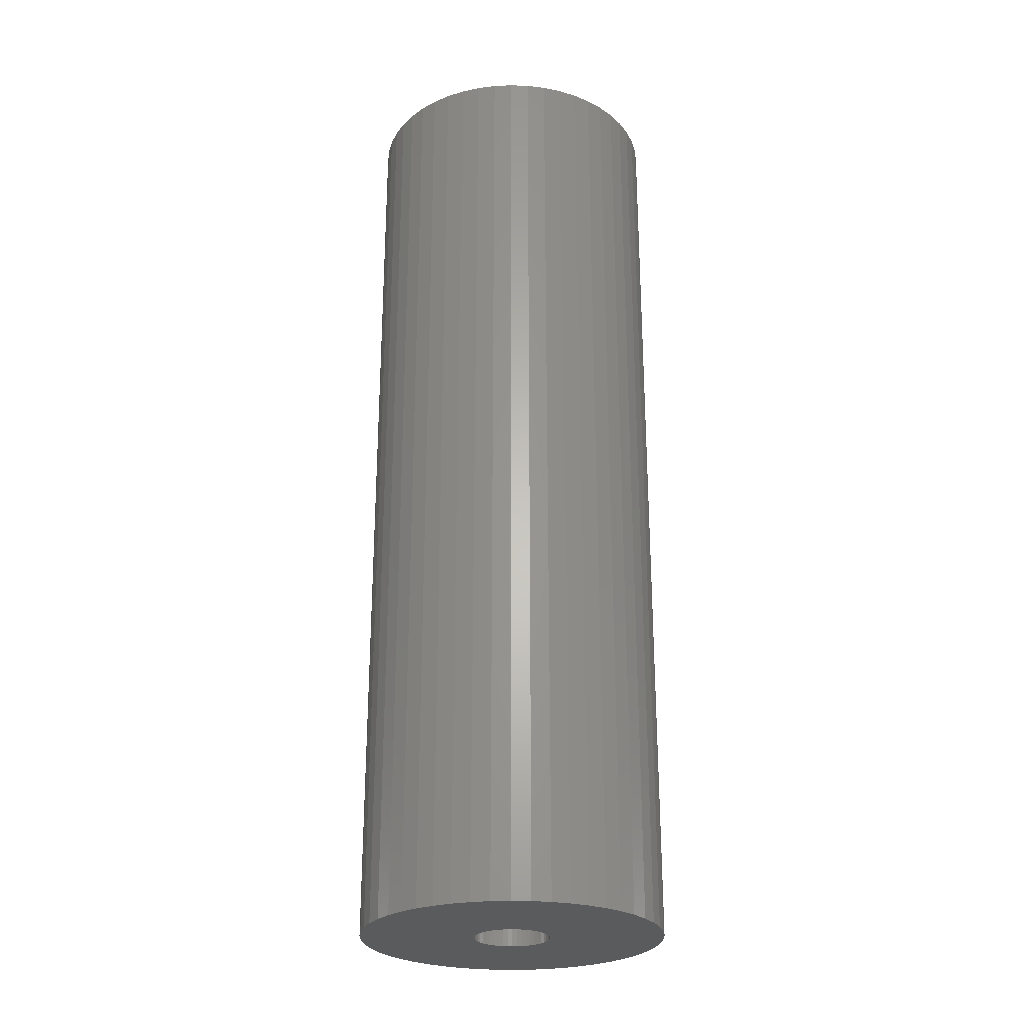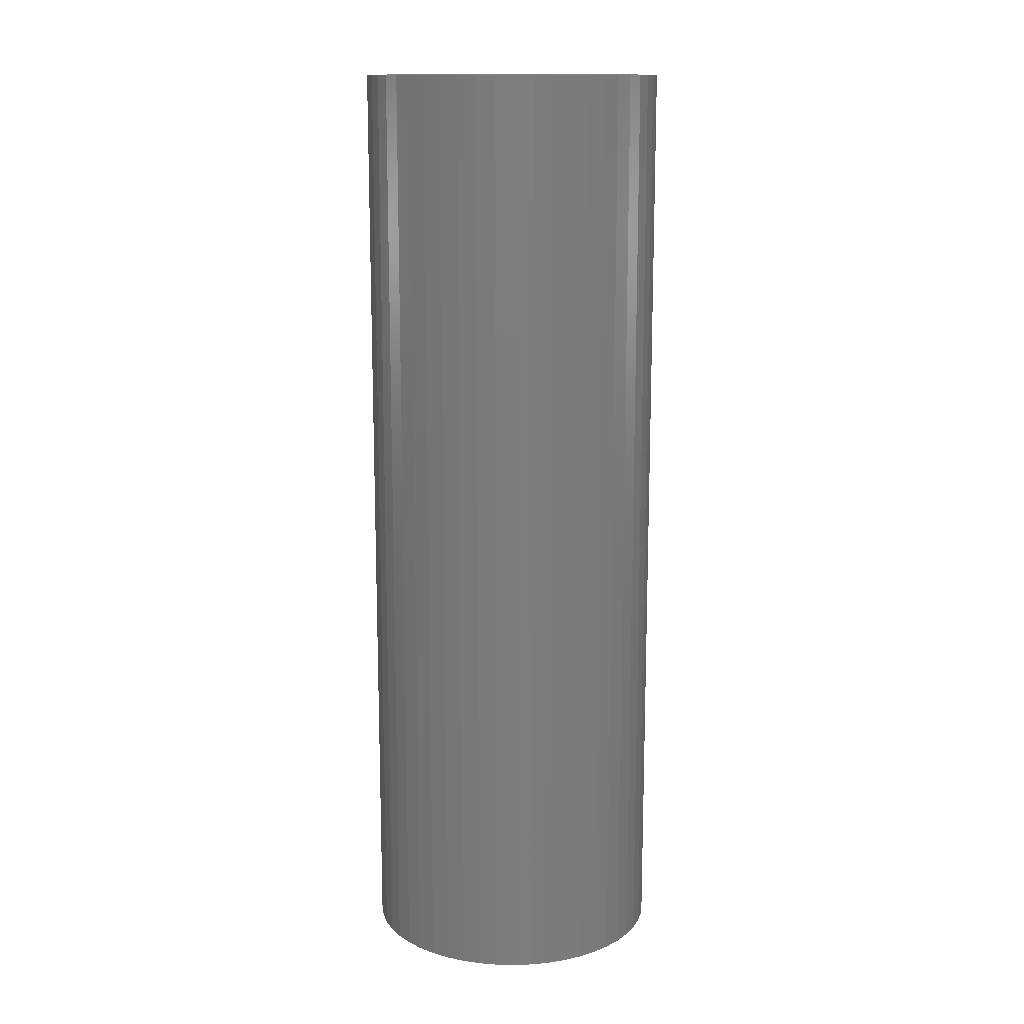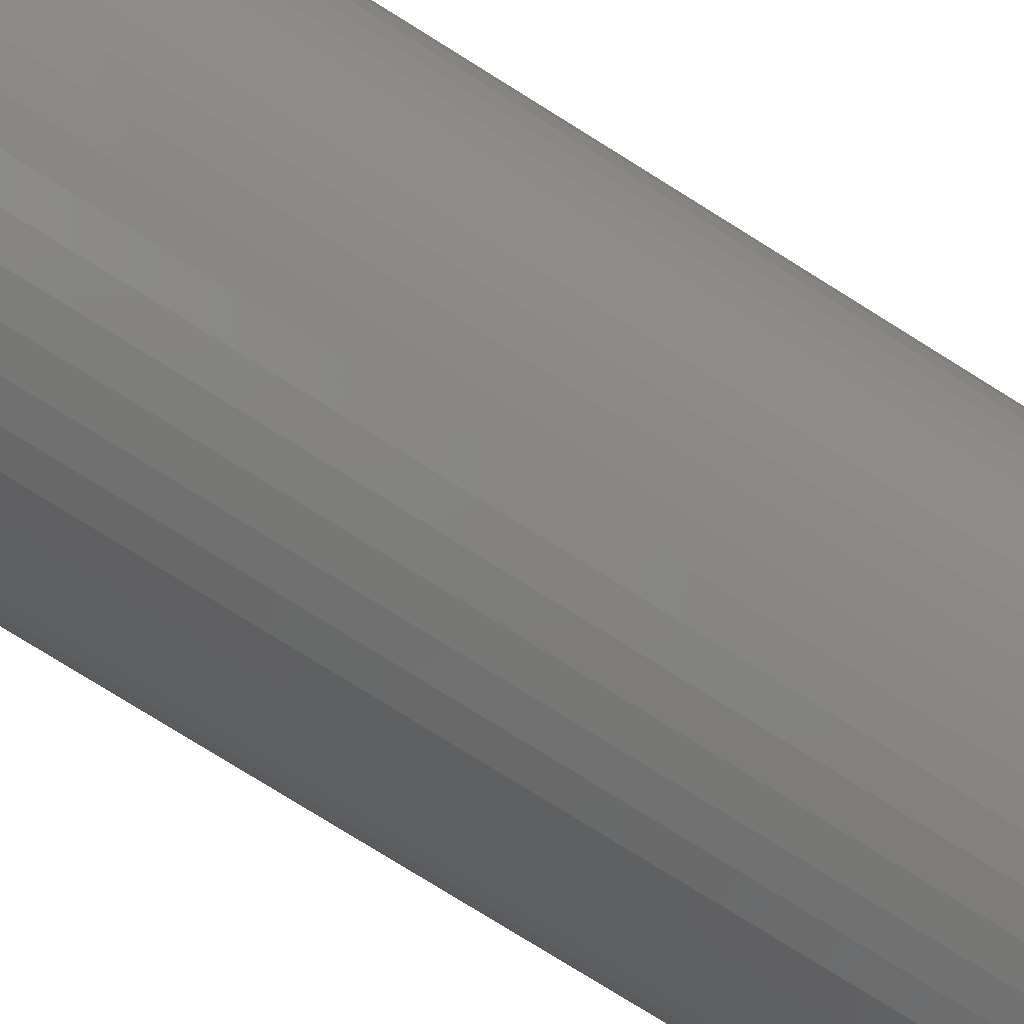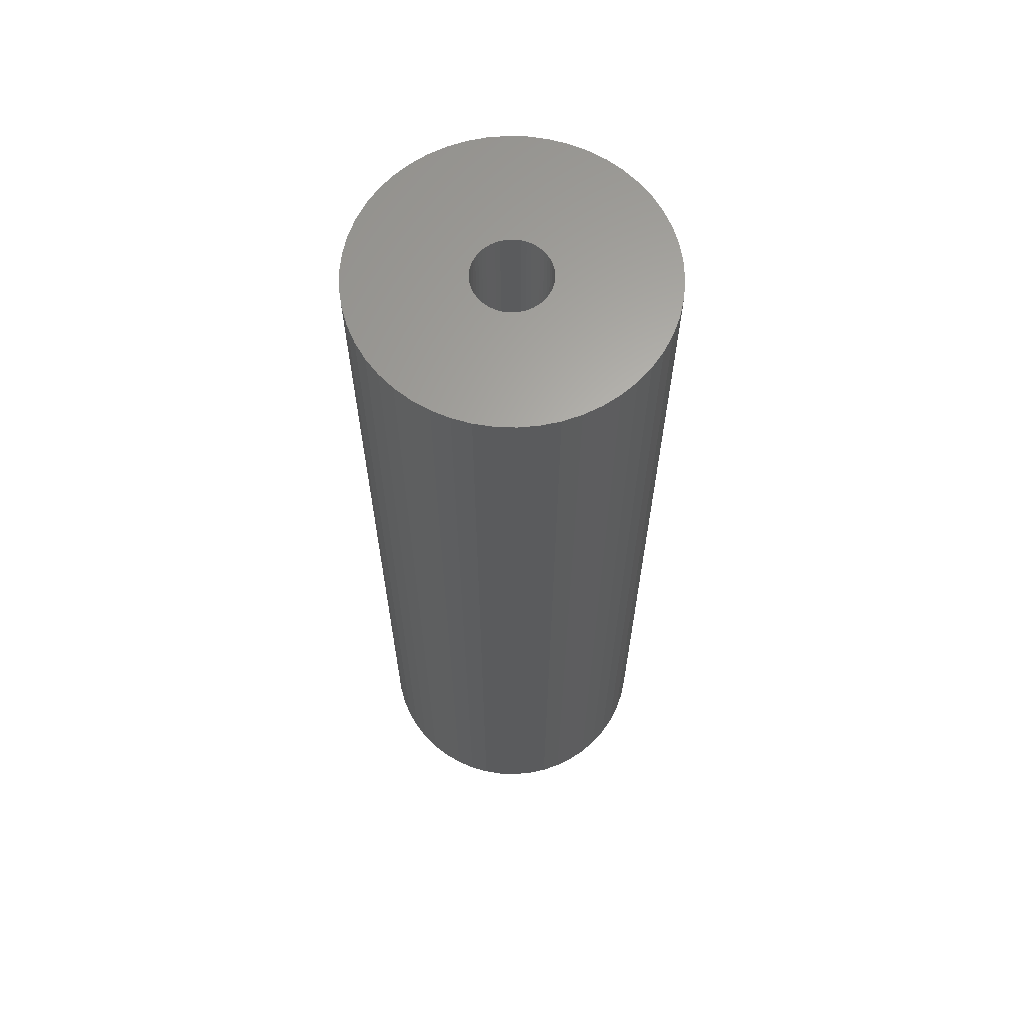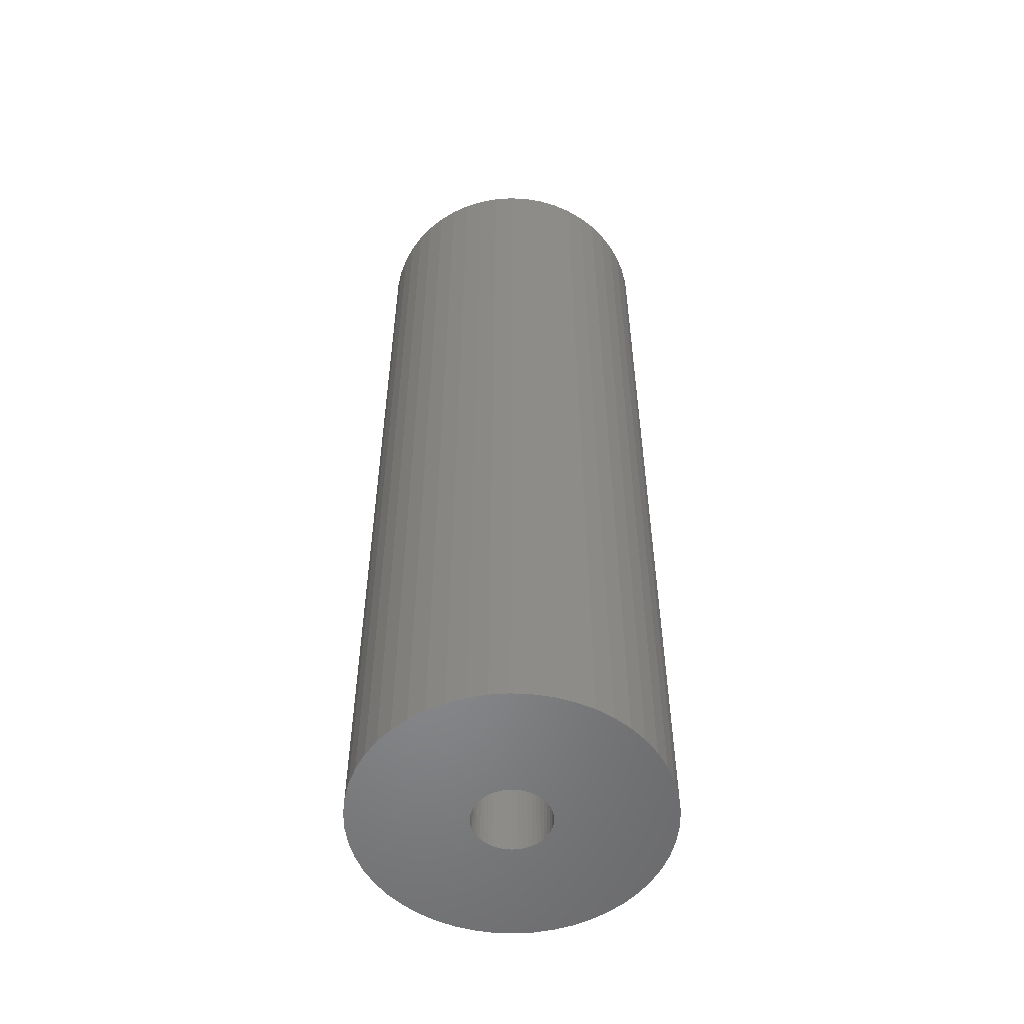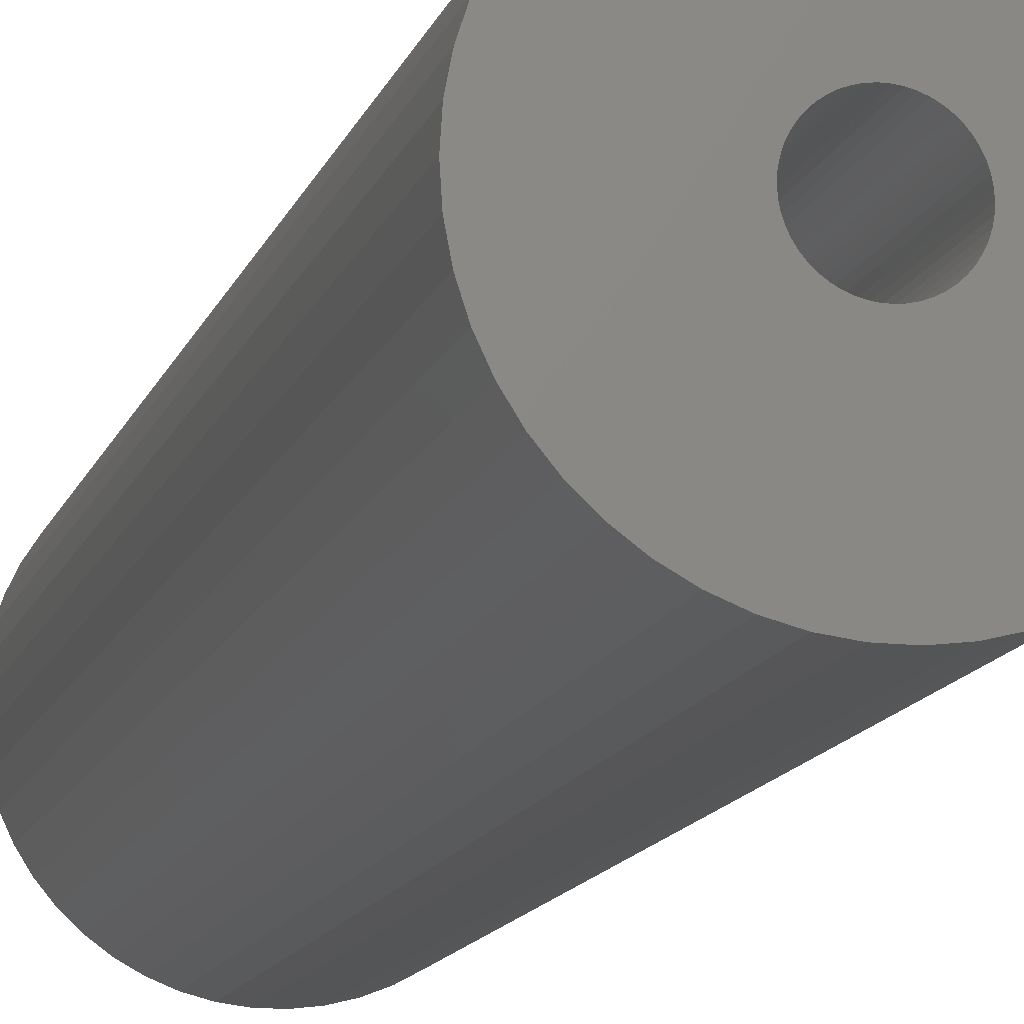
<metadata>
{"format":"stl","ext":"stl","renderer":"f3d","projection":"perspective","resolution":1024,"background":"white","views":[{"elev":-26.0,"azim":76.0,"up":"+Z"},{"elev":13.8,"azim":-47.7,"up":"+Z"},{"elev":-76.3,"azim":-122.1,"up":"+Y"},{"elev":64.0,"azim":-26.8,"up":"+Z"},{"elev":-54.1,"azim":133.7,"up":"+Z"},{"elev":-13.3,"azim":-15.1,"up":"+Y"}]}
</metadata>
<code>
# stl→obj: 200 verts, 400 faces
v 13 0 40.5
v 12.9 1.629 -40.5
v 12.9 1.629 40.5
v 13 0 -40.5
v -13 0 -40.5
v -12.9 1.629 40.5
v -12.9 1.629 -40.5
v -13 0 40.5
v 0.8163 12.97 -40.5
v -0.8163 12.97 40.5
v 0.8163 12.97 40.5
v -0.8163 12.97 -40.5
v -0.8163 -12.97 -40.5
v 0.8163 -12.97 40.5
v -0.8163 -12.97 40.5
v 0.8163 -12.97 -40.5
v 9.477 -8.899 40.5
v 10.52 -7.641 -40.5
v 10.52 -7.641 40.5
v 9.477 -8.899 -40.5
v 9.477 8.899 -40.5
v 8.287 10.02 40.5
v 9.477 8.899 40.5
v 8.287 10.02 -40.5
v -8.287 10.02 -40.5
v -9.477 8.899 40.5
v -8.287 10.02 40.5
v -9.477 8.899 -40.5
v -4.017 12.36 -40.5
v -5.535 11.76 40.5
v -4.017 12.36 40.5
v -5.535 11.76 -40.5
v 12.09 4.786 40.5
v 11.39 6.263 -40.5
v 11.39 6.263 40.5
v 12.09 4.786 -40.5
v 5.535 11.76 -40.5
v 4.017 12.36 40.5
v 5.535 11.76 40.5
v 4.017 12.36 -40.5
v 6.966 10.98 -40.5
v 6.966 10.98 40.5
v -12.09 4.786 -40.5
v -11.39 6.263 40.5
v -11.39 6.263 -40.5
v -12.09 4.786 40.5
v -10.52 7.641 -40.5
v -10.52 7.641 40.5
v 3.25 0 40.5
v 3.224 0.4073 40.5
v 12.59 3.233 40.5
v 12.9 -1.629 40.5
v 3.148 0.8082 40.5
v 3.224 -0.4073 40.5
v 3.022 1.196 40.5
v 12.59 -3.233 40.5
v 2.848 1.566 40.5
v 10.52 7.641 40.5
v 3.148 -0.8082 40.5
v 2.629 1.91 40.5
v 12.09 -4.786 40.5
v 2.369 2.225 40.5
v 3.022 -1.196 40.5
v 2.072 2.504 40.5
v 11.39 -6.263 40.5
v 1.741 2.744 40.5
v 2.848 -1.566 40.5
v 1.384 2.941 40.5
v 2.629 -1.91 40.5
v 1.004 3.091 40.5
v 2.436 12.77 40.5
v 0.609 3.192 40.5
v 0.2041 3.244 40.5
v -0.2041 3.244 40.5
v -0.609 3.192 40.5
v -2.436 12.77 40.5
v -1.004 3.091 40.5
v -1.384 2.941 40.5
v -1.741 2.744 40.5
v -6.966 10.98 40.5
v -2.072 2.504 40.5
v -2.369 2.225 40.5
v -2.629 1.91 40.5
v 2.369 -2.225 40.5
v 8.287 -10.02 40.5
v 2.072 -2.504 40.5
v 6.966 -10.98 40.5
v 1.741 -2.744 40.5
v 5.535 -11.76 40.5
v 1.384 -2.941 40.5
v 4.017 -12.36 40.5
v 1.004 -3.091 40.5
v 2.436 -12.77 40.5
v 0.609 -3.192 40.5
v 0.2041 -3.244 40.5
v -0.2041 -3.244 40.5
v -0.609 -3.192 40.5
v -2.436 -12.77 40.5
v -1.004 -3.091 40.5
v -4.017 -12.36 40.5
v -1.384 -2.941 40.5
v -5.535 -11.76 40.5
v -1.741 -2.744 40.5
v -6.966 -10.98 40.5
v -2.072 -2.504 40.5
v -8.287 -10.02 40.5
v -2.369 -2.225 40.5
v -9.477 -8.899 40.5
v -2.629 -1.91 40.5
v -10.52 -7.641 40.5
v -2.848 -1.566 40.5
v -11.39 -6.263 40.5
v -3.022 -1.196 40.5
v -12.09 -4.786 40.5
v -3.148 -0.8082 40.5
v -12.59 -3.233 40.5
v -3.224 -0.4073 40.5
v -12.9 -1.629 40.5
v -3.25 0 40.5
v -2.848 1.566 40.5
v -3.022 1.196 40.5
v -3.148 0.8082 40.5
v -12.59 3.233 40.5
v -3.224 0.4073 40.5
v -2.436 12.77 -40.5
v 3.25 0 -40.5
v 12.9 -1.629 -40.5
v 3.224 -0.4073 -40.5
v 12.59 -3.233 -40.5
v 3.148 -0.8082 -40.5
v 12.09 -4.786 -40.5
v 3.224 0.4073 -40.5
v 3.022 -1.196 -40.5
v 11.39 -6.263 -40.5
v 12.59 3.233 -40.5
v 2.848 -1.566 -40.5
v 3.148 0.8082 -40.5
v 2.629 -1.91 -40.5
v 2.369 -2.225 -40.5
v 8.287 -10.02 -40.5
v 3.022 1.196 -40.5
v 2.072 -2.504 -40.5
v 6.966 -10.98 -40.5
v 1.741 -2.744 -40.5
v 5.535 -11.76 -40.5
v 2.848 1.566 -40.5
v 1.384 -2.941 -40.5
v 4.017 -12.36 -40.5
v 10.52 7.641 -40.5
v 2.629 1.91 -40.5
v 1.004 -3.091 -40.5
v 2.436 -12.77 -40.5
v 0.609 -3.192 -40.5
v 0.2041 -3.244 -40.5
v -0.2041 -3.244 -40.5
v -0.609 -3.192 -40.5
v -2.436 -12.77 -40.5
v -1.004 -3.091 -40.5
v -4.017 -12.36 -40.5
v -1.384 -2.941 -40.5
v -5.535 -11.76 -40.5
v -1.741 -2.744 -40.5
v -6.966 -10.98 -40.5
v -2.072 -2.504 -40.5
v -8.287 -10.02 -40.5
v -2.369 -2.225 -40.5
v -9.477 -8.899 -40.5
v -10.52 -7.641 -40.5
v -2.629 -1.91 -40.5
v 2.369 2.225 -40.5
v 2.072 2.504 -40.5
v 1.741 2.744 -40.5
v 1.384 2.941 -40.5
v 1.004 3.091 -40.5
v 2.436 12.77 -40.5
v 0.609 3.192 -40.5
v 0.2041 3.244 -40.5
v -0.2041 3.244 -40.5
v -0.609 3.192 -40.5
v -1.004 3.091 -40.5
v -1.384 2.941 -40.5
v -1.741 2.744 -40.5
v -6.966 10.98 -40.5
v -2.072 2.504 -40.5
v -2.369 2.225 -40.5
v -2.629 1.91 -40.5
v -2.848 1.566 -40.5
v -3.022 1.196 -40.5
v -3.148 0.8082 -40.5
v -12.59 3.233 -40.5
v -3.224 0.4073 -40.5
v -3.25 0 -40.5
v -2.848 -1.566 -40.5
v -11.39 -6.263 -40.5
v -3.022 -1.196 -40.5
v -12.09 -4.786 -40.5
v -3.148 -0.8082 -40.5
v -12.59 -3.233 -40.5
v -3.224 -0.4073 -40.5
v -12.9 -1.629 -40.5
f 1 2 3
f 2 1 4
f 5 6 7
f 6 5 8
f 9 10 11
f 10 9 12
f 13 14 15
f 14 13 16
f 17 18 19
f 18 17 20
f 21 22 23
f 22 21 24
f 25 26 27
f 26 25 28
f 29 30 31
f 30 29 32
f 33 34 35
f 34 33 36
f 37 38 39
f 38 37 40
f 41 39 42
f 39 41 37
f 43 44 45
f 44 43 46
f 47 26 28
f 26 47 48
f 49 1 3
f 50 3 51
f 1 49 52
f 53 51 33
f 54 52 49
f 55 33 35
f 52 54 56
f 57 35 58
f 59 56 54
f 60 58 23
f 56 59 61
f 62 23 22
f 63 61 59
f 64 22 42
f 61 63 65
f 66 42 39
f 67 65 63
f 68 39 38
f 65 67 19
f 69 19 67
f 3 50 49
f 51 53 50
f 33 55 53
f 35 57 55
f 58 60 57
f 70 38 71
f 23 62 60
f 22 64 62
f 42 66 64
f 39 68 66
f 38 70 68
f 72 71 11
f 71 72 70
f 11 73 72
f 11 74 73
f 10 74 11
f 74 10 75
f 76 75 10
f 75 76 77
f 31 77 76
f 77 31 78
f 30 78 31
f 78 30 79
f 80 79 30
f 79 80 81
f 27 81 80
f 81 27 82
f 26 82 27
f 48 83 26
f 82 26 83
f 19 69 17
f 84 17 69
f 17 84 85
f 86 85 84
f 85 86 87
f 88 87 86
f 87 88 89
f 90 89 88
f 89 90 91
f 92 91 90
f 91 92 93
f 94 93 92
f 93 94 14
f 95 14 94
f 96 14 95
f 15 96 97
f 96 15 14
f 98 97 99
f 100 99 101
f 102 101 103
f 104 103 105
f 106 105 107
f 97 98 15
f 108 107 109
f 110 109 111
f 112 111 113
f 114 113 115
f 116 115 117
f 99 100 98
f 118 117 119
f 83 48 120
f 44 120 48
f 101 102 100
f 120 44 121
f 103 104 102
f 46 121 44
f 105 106 104
f 121 46 122
f 107 108 106
f 123 122 46
f 109 110 108
f 122 123 124
f 111 112 110
f 6 124 123
f 113 114 112
f 124 6 119
f 115 116 114
f 8 119 6
f 117 118 116
f 119 8 118
f 125 31 76
f 31 125 29
f 126 4 127
f 128 127 129
f 4 126 2
f 130 129 131
f 132 2 126
f 133 131 134
f 2 132 135
f 136 134 18
f 137 135 132
f 138 18 20
f 135 137 36
f 139 20 140
f 141 36 137
f 142 140 143
f 36 141 34
f 144 143 145
f 146 34 141
f 147 145 148
f 34 146 149
f 150 149 146
f 127 128 126
f 129 130 128
f 131 133 130
f 134 136 133
f 18 138 136
f 151 148 152
f 20 139 138
f 140 142 139
f 143 144 142
f 145 147 144
f 148 151 147
f 153 152 16
f 152 153 151
f 16 154 153
f 16 155 154
f 13 155 16
f 155 13 156
f 157 156 13
f 156 157 158
f 159 158 157
f 158 159 160
f 161 160 159
f 160 161 162
f 163 162 161
f 162 163 164
f 165 164 163
f 164 165 166
f 167 166 165
f 168 169 167
f 166 167 169
f 149 150 21
f 170 21 150
f 21 170 24
f 171 24 170
f 24 171 41
f 172 41 171
f 41 172 37
f 173 37 172
f 37 173 40
f 174 40 173
f 40 174 175
f 176 175 174
f 175 176 9
f 177 9 176
f 178 9 177
f 12 178 179
f 178 12 9
f 125 179 180
f 29 180 181
f 32 181 182
f 183 182 184
f 25 184 185
f 179 125 12
f 28 185 186
f 47 186 187
f 45 187 188
f 43 188 189
f 190 189 191
f 180 29 125
f 7 191 192
f 169 168 193
f 194 193 168
f 181 32 29
f 193 194 195
f 182 183 32
f 196 195 194
f 184 25 183
f 195 196 197
f 185 28 25
f 198 197 196
f 186 47 28
f 197 198 199
f 187 45 47
f 200 199 198
f 188 43 45
f 199 200 192
f 189 190 43
f 5 192 200
f 191 7 190
f 192 5 7
f 16 93 14
f 93 16 152
f 51 36 33
f 36 51 135
f 3 135 51
f 135 3 2
f 58 21 23
f 21 58 149
f 35 149 58
f 149 35 34
f 40 71 38
f 71 40 175
f 175 11 71
f 11 175 9
f 24 42 22
f 42 24 41
f 45 48 47
f 48 45 44
f 190 46 43
f 46 190 123
f 7 123 190
f 123 7 6
f 32 80 30
f 80 32 183
f 183 27 80
f 27 183 25
f 12 76 10
f 76 12 125
f 52 4 1
f 4 52 127
f 194 114 196
f 114 194 112
f 145 87 89
f 87 145 143
f 61 129 56
f 129 61 131
f 198 118 200
f 118 198 116
f 200 8 5
f 8 200 118
f 196 116 198
f 116 196 114
f 140 17 85
f 17 140 20
f 148 89 91
f 89 148 145
f 152 91 93
f 91 152 148
f 19 134 65
f 134 19 18
f 56 127 52
f 127 56 129
f 157 15 98
f 15 157 13
f 161 100 102
f 100 161 159
f 159 98 100
f 98 159 157
f 167 110 168
f 110 167 108
f 167 106 108
f 106 167 165
f 143 85 87
f 85 143 140
f 65 131 61
f 131 65 134
f 168 112 194
f 112 168 110
f 163 102 104
f 102 163 161
f 165 104 106
f 104 165 163
f 126 50 132
f 50 126 49
f 119 191 124
f 191 119 192
f 178 73 74
f 73 178 177
f 154 96 95
f 96 154 155
f 139 69 138
f 69 139 84
f 171 62 64
f 62 171 170
f 185 81 82
f 81 185 184
f 181 77 78
f 77 181 180
f 141 57 146
f 57 141 55
f 146 60 150
f 60 146 57
f 174 68 70
f 68 174 173
f 176 70 72
f 70 176 174
f 172 64 66
f 64 172 171
f 121 187 120
f 187 121 188
f 83 185 82
f 185 83 186
f 122 188 121
f 188 122 189
f 182 78 79
f 78 182 181
f 179 74 75
f 74 179 178
f 153 95 94
f 95 153 154
f 144 90 88
f 90 144 147
f 137 55 141
f 55 137 53
f 132 53 137
f 53 132 50
f 150 62 170
f 62 150 60
f 177 72 73
f 72 177 176
f 173 66 68
f 66 173 172
f 120 186 83
f 186 120 187
f 124 189 122
f 189 124 191
f 184 79 81
f 79 184 182
f 180 75 77
f 75 180 179
f 133 59 130
f 59 133 63
f 130 54 128
f 54 130 59
f 111 195 113
f 195 111 193
f 142 88 86
f 88 142 144
f 128 49 126
f 49 128 54
f 113 197 115
f 197 113 195
f 139 86 84
f 86 139 142
f 151 94 92
f 94 151 153
f 136 63 133
f 63 136 67
f 138 67 136
f 67 138 69
f 155 97 96
f 97 155 156
f 156 99 97
f 99 156 158
f 107 169 109
f 169 107 166
f 164 107 105
f 107 164 166
f 115 199 117
f 199 115 197
f 117 192 119
f 192 117 199
f 162 105 103
f 105 162 164
f 109 193 111
f 193 109 169
f 147 92 90
f 92 147 151
f 158 101 99
f 101 158 160
f 160 103 101
f 103 160 162

</code>
